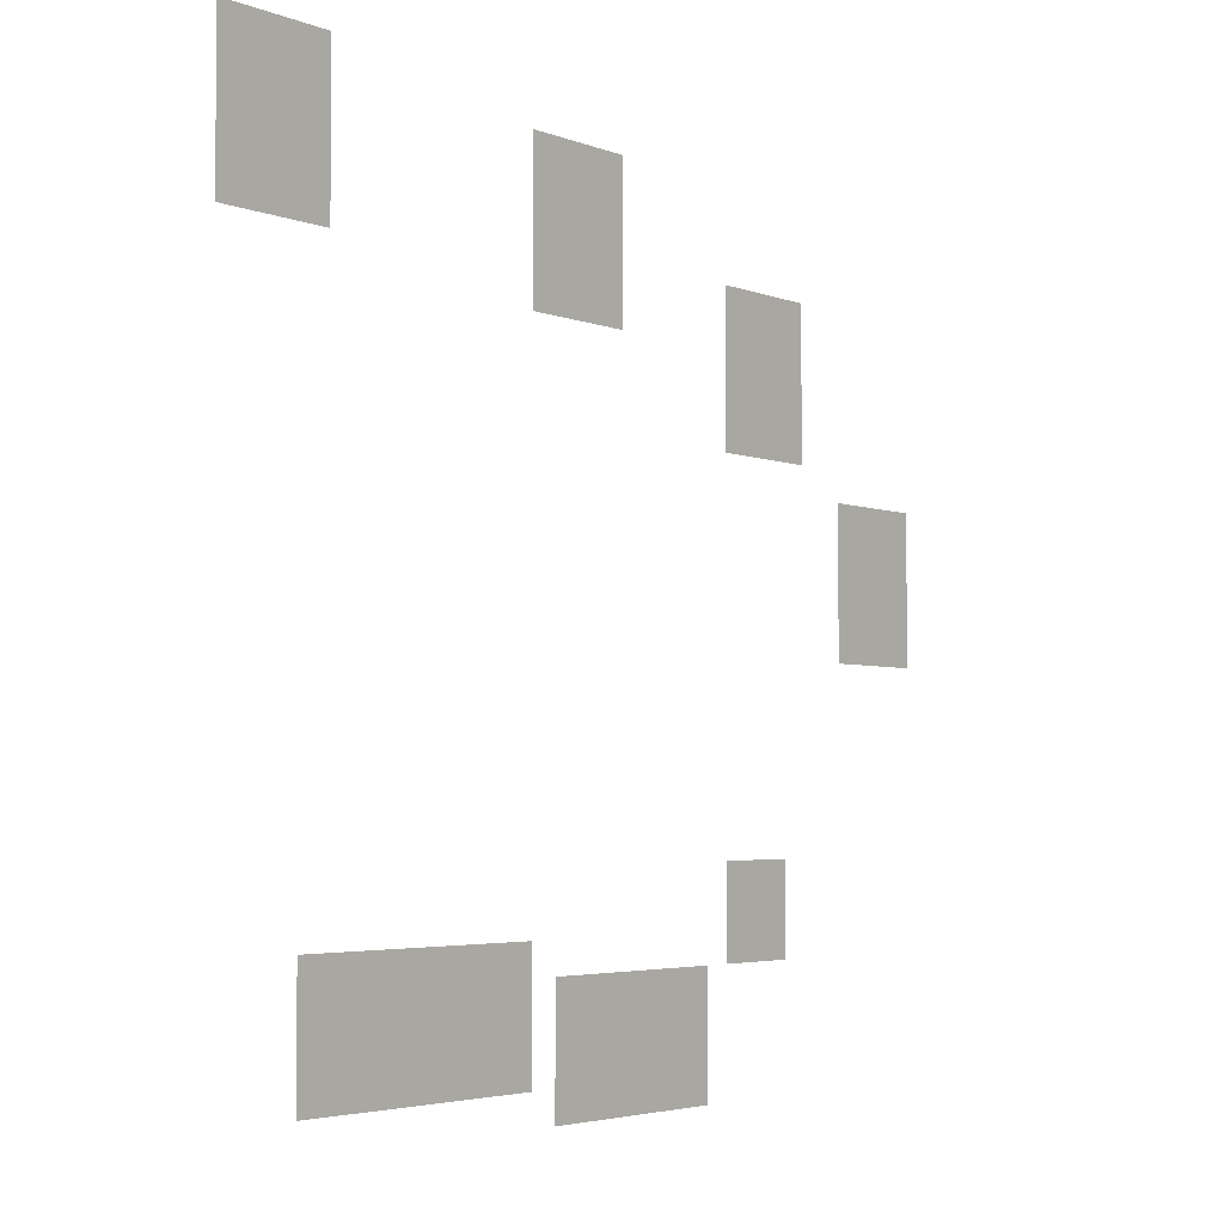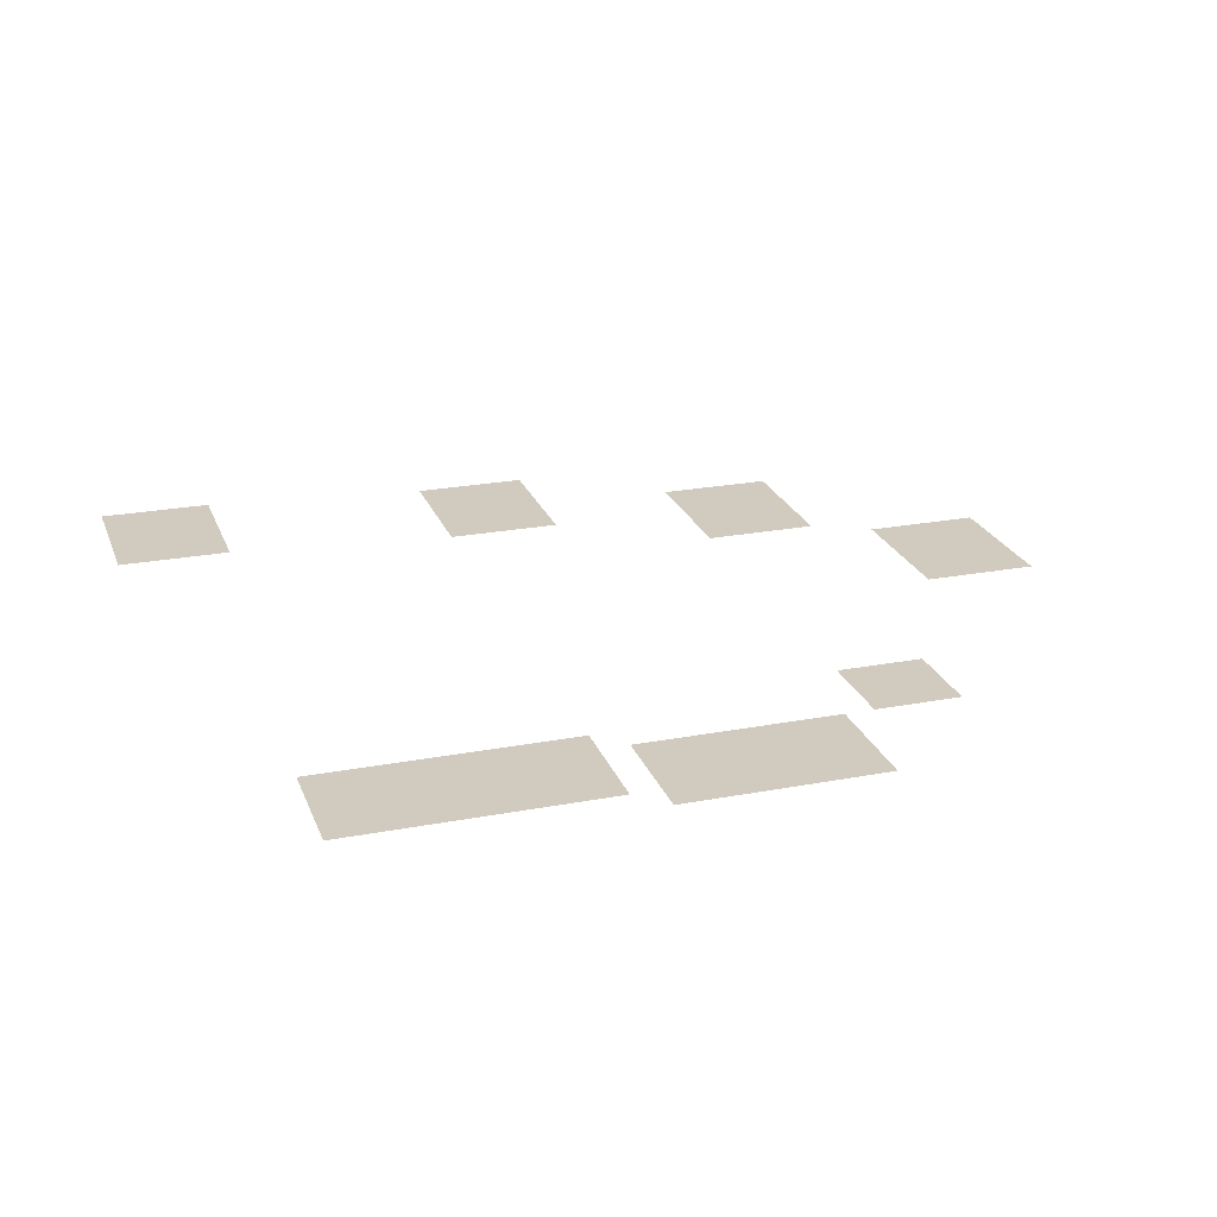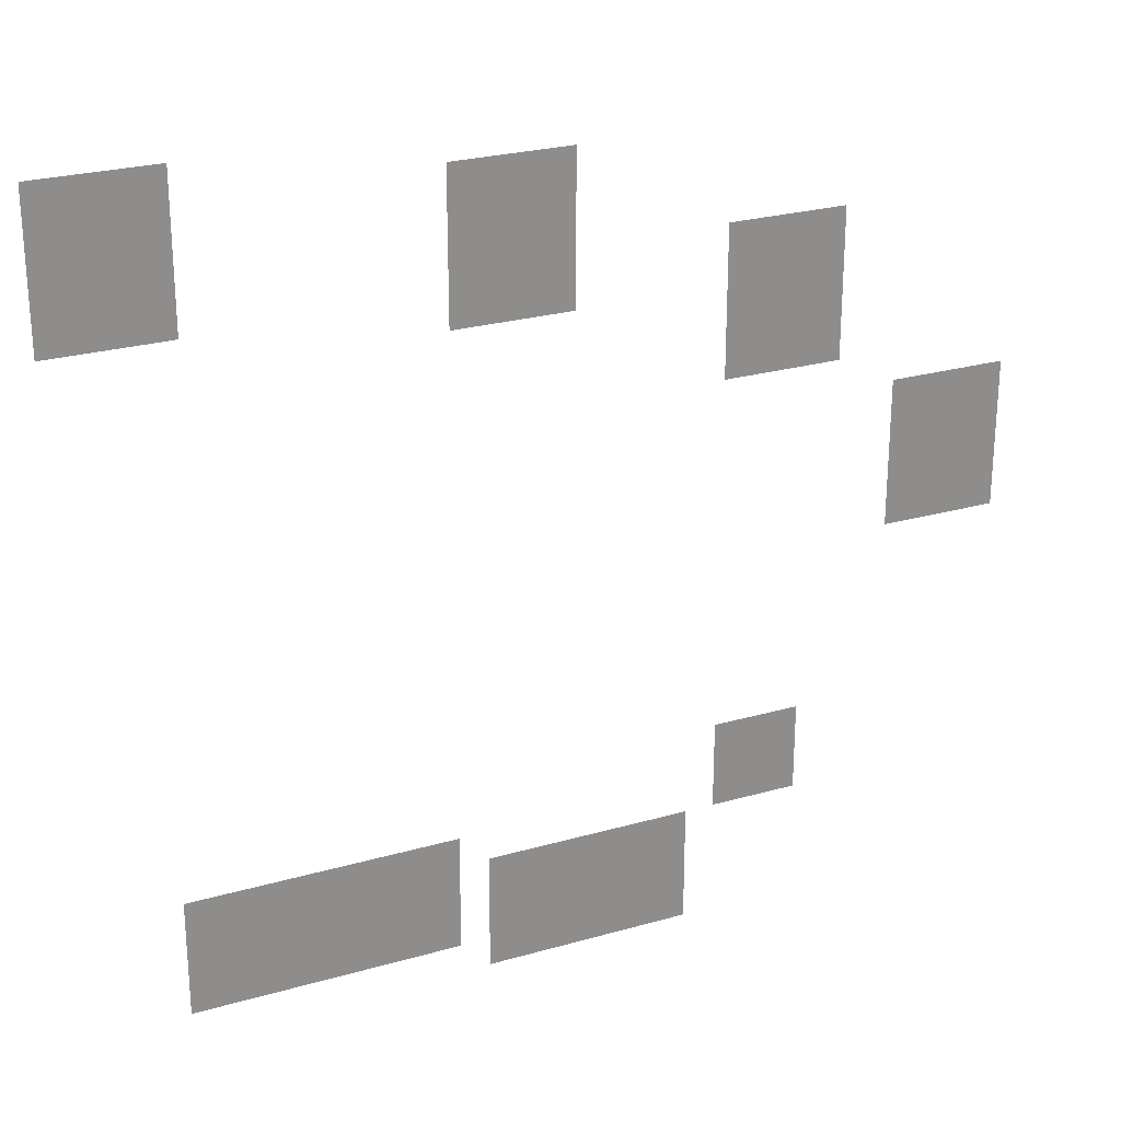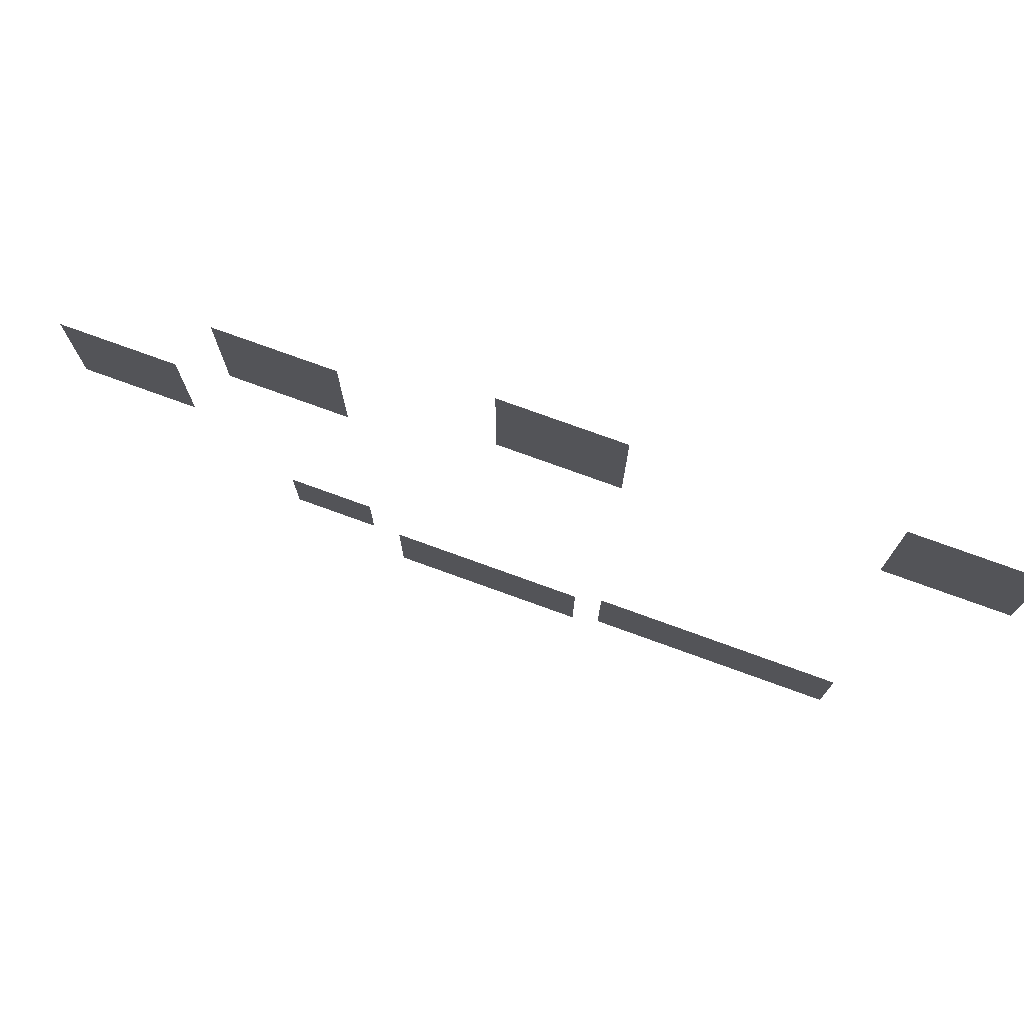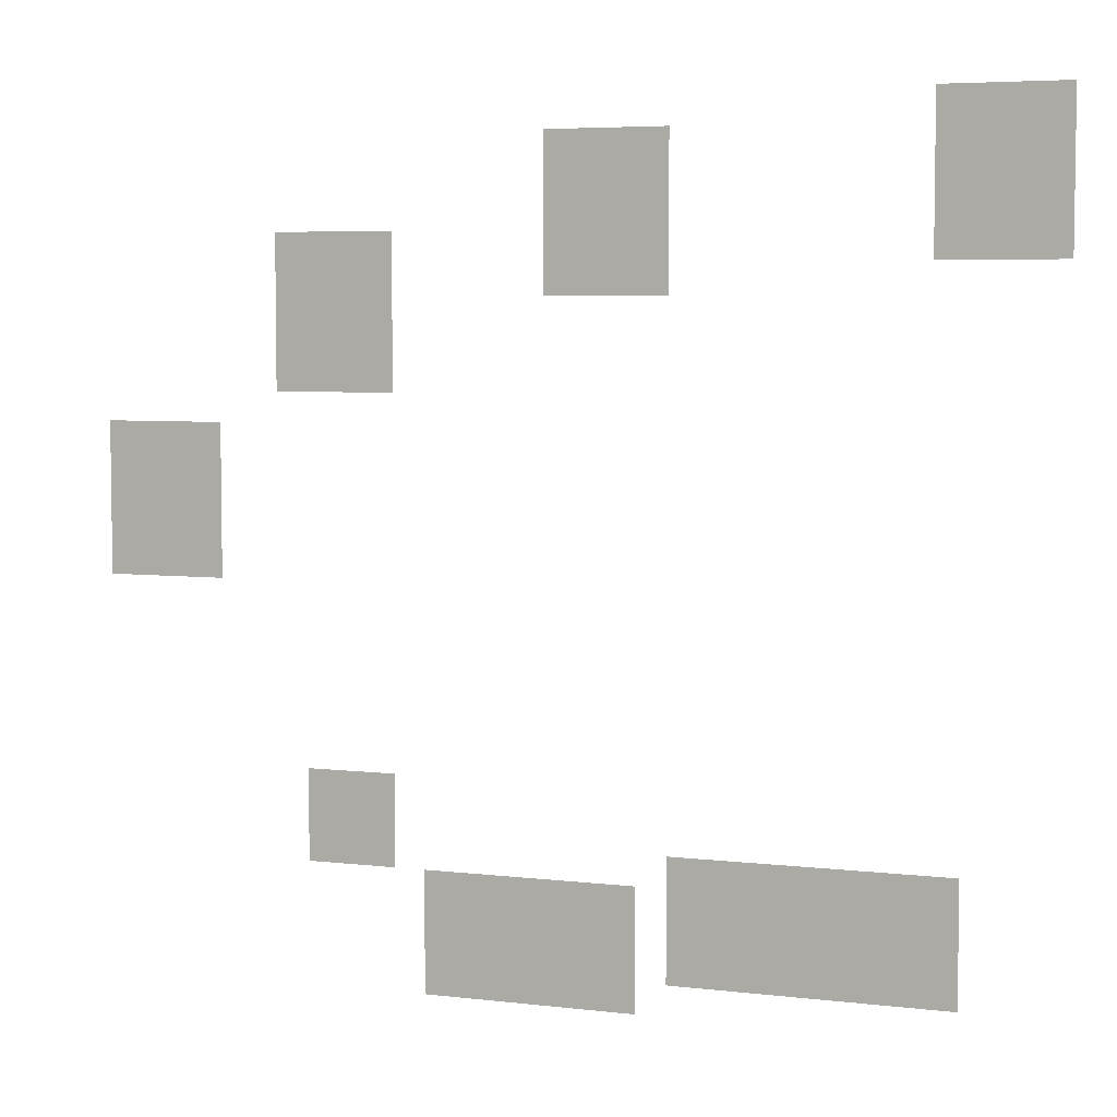
<metadata>
{"format":"obj","ext":"obj","renderer":"f3d","projection":"perspective","resolution":1024,"background":"white","views":[{"elev":-3.8,"azim":-52.3,"up":"+Y"},{"elev":23.6,"azim":-17.7,"up":"+Z"},{"elev":25.6,"azim":-24.6,"up":"+Y"},{"elev":76.5,"azim":-160.1,"up":"+Y"},{"elev":5.4,"azim":-159.8,"up":"+Y"}]}
</metadata>
<code>
v -33 -19 0
v -34 -19 0
v -34 -18 0
v -33 -18 0
v -32 -19 0
v -33 -19 0
v -33 -18 0
v -32 -18 0
v -31 -19 0
v -32 -19 0
v -32 -18 0
v -31 -18 0
v -30 -19 0
v -31 -19 0
v -31 -18 0
v -30 -18 0
v -33 -20 0
v -34 -20 0
v -34 -19 0
v -33 -19 0
v -32 -20 0
v -33 -20 0
v -33 -19 0
v -32 -19 0
v -31 -20 0
v -32 -20 0
v -32 -19 0
v -31 -19 0
v -30 -20 0
v -31 -20 0
v -31 -19 0
v -30 -19 0
v -21 -20 0
v -22 -20 0
v -22 -19 0
v -21 -19 0
v -20 -20 0
v -21 -20 0
v -21 -19 0
v -20 -19 0
v -19 -20 0
v -20 -20 0
v -20 -19 0
v -19 -19 0
v -18 -20 0
v -19 -20 0
v -19 -19 0
v -18 -19 0
v -33 -21 0
v -34 -21 0
v -34 -20 0
v -33 -20 0
v -32 -21 0
v -33 -21 0
v -33 -20 0
v -32 -20 0
v -31 -21 0
v -32 -21 0
v -32 -20 0
v -31 -20 0
v -30 -21 0
v -31 -21 0
v -31 -20 0
v -30 -20 0
v -21 -21 0
v -22 -21 0
v -22 -20 0
v -21 -20 0
v -20 -21 0
v -21 -21 0
v -21 -20 0
v -20 -20 0
v -19 -21 0
v -20 -21 0
v -20 -20 0
v -19 -20 0
v -18 -21 0
v -19 -21 0
v -19 -20 0
v -18 -20 0
v -33 -22 0
v -34 -22 0
v -34 -21 0
v -33 -21 0
v -32 -22 0
v -33 -22 0
v -33 -21 0
v -32 -21 0
v -31 -22 0
v -32 -22 0
v -32 -21 0
v -31 -21 0
v -30 -22 0
v -31 -22 0
v -31 -21 0
v -30 -21 0
v -21 -22 0
v -22 -22 0
v -22 -21 0
v -21 -21 0
v -20 -22 0
v -21 -22 0
v -21 -21 0
v -20 -21 0
v -19 -22 0
v -20 -22 0
v -20 -21 0
v -19 -21 0
v -18 -22 0
v -19 -22 0
v -19 -21 0
v -18 -21 0
v -33 -23 0
v -34 -23 0
v -34 -22 0
v -33 -22 0
v -32 -23 0
v -33 -23 0
v -33 -22 0
v -32 -22 0
v -31 -23 0
v -32 -23 0
v -32 -22 0
v -31 -22 0
v -30 -23 0
v -31 -23 0
v -31 -22 0
v -30 -22 0
v -21 -23 0
v -22 -23 0
v -22 -22 0
v -21 -22 0
v -20 -23 0
v -21 -23 0
v -21 -22 0
v -20 -22 0
v -19 -23 0
v -20 -23 0
v -20 -22 0
v -19 -22 0
v -18 -23 0
v -19 -23 0
v -19 -22 0
v -18 -22 0
v -12 -23 0
v -13 -23 0
v -13 -22 0
v -12 -22 0
v -11 -23 0
v -12 -23 0
v -12 -22 0
v -11 -22 0
v -10 -23 0
v -11 -23 0
v -11 -22 0
v -10 -22 0
v -9 -23 0
v -10 -23 0
v -10 -22 0
v -9 -22 0
v -21 -24 0
v -22 -24 0
v -22 -23 0
v -21 -23 0
v -20 -24 0
v -21 -24 0
v -21 -23 0
v -20 -23 0
v -19 -24 0
v -20 -24 0
v -20 -23 0
v -19 -23 0
v -18 -24 0
v -19 -24 0
v -19 -23 0
v -18 -23 0
v -12 -24 0
v -13 -24 0
v -13 -23 0
v -12 -23 0
v -11 -24 0
v -12 -24 0
v -12 -23 0
v -11 -23 0
v -10 -24 0
v -11 -24 0
v -11 -23 0
v -10 -23 0
v -9 -24 0
v -10 -24 0
v -10 -23 0
v -9 -23 0
v -12 -25 0
v -13 -25 0
v -13 -24 0
v -12 -24 0
v -11 -25 0
v -12 -25 0
v -12 -24 0
v -11 -24 0
v -10 -25 0
v -11 -25 0
v -11 -24 0
v -10 -24 0
v -9 -25 0
v -10 -25 0
v -10 -24 0
v -9 -24 0
v -12 -26 0
v -13 -26 0
v -13 -25 0
v -12 -25 0
v -11 -26 0
v -12 -26 0
v -12 -25 0
v -11 -25 0
v -10 -26 0
v -11 -26 0
v -11 -25 0
v -10 -25 0
v -9 -26 0
v -10 -26 0
v -10 -25 0
v -9 -25 0
v -12 -27 0
v -13 -27 0
v -13 -26 0
v -12 -26 0
v -11 -27 0
v -12 -27 0
v -12 -26 0
v -11 -26 0
v -10 -27 0
v -11 -27 0
v -11 -26 0
v -10 -26 0
v -9 -27 0
v -10 -27 0
v -10 -26 0
v -9 -26 0
v -6 -29 0
v -7 -29 0
v -7 -28 0
v -6 -28 0
v -5 -29 0
v -6 -29 0
v -6 -28 0
v -5 -28 0
v -4 -29 0
v -5 -29 0
v -5 -28 0
v -4 -28 0
v -3 -29 0
v -4 -29 0
v -4 -28 0
v -3 -28 0
v -6 -30 0
v -7 -30 0
v -7 -29 0
v -6 -29 0
v -5 -30 0
v -6 -30 0
v -6 -29 0
v -5 -29 0
v -4 -30 0
v -5 -30 0
v -5 -29 0
v -4 -29 0
v -3 -30 0
v -4 -30 0
v -4 -29 0
v -3 -29 0
v -6 -31 0
v -7 -31 0
v -7 -30 0
v -6 -30 0
v -5 -31 0
v -6 -31 0
v -6 -30 0
v -5 -30 0
v -4 -31 0
v -5 -31 0
v -5 -30 0
v -4 -30 0
v -3 -31 0
v -4 -31 0
v -4 -30 0
v -3 -30 0
v -6 -32 0
v -7 -32 0
v -7 -31 0
v -6 -31 0
v -5 -32 0
v -6 -32 0
v -6 -31 0
v -5 -31 0
v -4 -32 0
v -5 -32 0
v -5 -31 0
v -4 -31 0
v -3 -32 0
v -4 -32 0
v -4 -31 0
v -3 -31 0
v -6 -33 0
v -7 -33 0
v -7 -32 0
v -6 -32 0
v -5 -33 0
v -6 -33 0
v -6 -32 0
v -5 -32 0
v -4 -33 0
v -5 -33 0
v -5 -32 0
v -4 -32 0
v -3 -33 0
v -4 -33 0
v -4 -32 0
v -3 -32 0
v -12 -40 0
v -13 -40 0
v -13 -39 0
v -12 -39 0
v -11 -40 0
v -12 -40 0
v -12 -39 0
v -11 -39 0
v -10 -40 0
v -11 -40 0
v -11 -39 0
v -10 -39 0
v -12 -41 0
v -13 -41 0
v -13 -40 0
v -12 -40 0
v -11 -41 0
v -12 -41 0
v -12 -40 0
v -11 -40 0
v -10 -41 0
v -11 -41 0
v -11 -40 0
v -10 -40 0
v -30 -42 0
v -31 -42 0
v -31 -41 0
v -30 -41 0
v -29 -42 0
v -30 -42 0
v -30 -41 0
v -29 -41 0
v -28 -42 0
v -29 -42 0
v -29 -41 0
v -28 -41 0
v -27 -42 0
v -28 -42 0
v -28 -41 0
v -27 -41 0
v -26 -42 0
v -27 -42 0
v -27 -41 0
v -26 -41 0
v -25 -42 0
v -26 -42 0
v -26 -41 0
v -25 -41 0
v -24 -42 0
v -25 -42 0
v -25 -41 0
v -24 -41 0
v -23 -42 0
v -24 -42 0
v -24 -41 0
v -23 -41 0
v -22 -42 0
v -23 -42 0
v -23 -41 0
v -22 -41 0
v -12 -42 0
v -13 -42 0
v -13 -41 0
v -12 -41 0
v -11 -42 0
v -12 -42 0
v -12 -41 0
v -11 -41 0
v -10 -42 0
v -11 -42 0
v -11 -41 0
v -10 -41 0
v -30 -43 0
v -31 -43 0
v -31 -42 0
v -30 -42 0
v -29 -43 0
v -30 -43 0
v -30 -42 0
v -29 -42 0
v -28 -43 0
v -29 -43 0
v -29 -42 0
v -28 -42 0
v -27 -43 0
v -28 -43 0
v -28 -42 0
v -27 -42 0
v -26 -43 0
v -27 -43 0
v -27 -42 0
v -26 -42 0
v -25 -43 0
v -26 -43 0
v -26 -42 0
v -25 -42 0
v -24 -43 0
v -25 -43 0
v -25 -42 0
v -24 -42 0
v -23 -43 0
v -24 -43 0
v -24 -42 0
v -23 -42 0
v -22 -43 0
v -23 -43 0
v -23 -42 0
v -22 -42 0
v -20 -43 0
v -21 -43 0
v -21 -42 0
v -20 -42 0
v -19 -43 0
v -20 -43 0
v -20 -42 0
v -19 -42 0
v -18 -43 0
v -19 -43 0
v -19 -42 0
v -18 -42 0
v -17 -43 0
v -18 -43 0
v -18 -42 0
v -17 -42 0
v -16 -43 0
v -17 -43 0
v -17 -42 0
v -16 -42 0
v -15 -43 0
v -16 -43 0
v -16 -42 0
v -15 -42 0
v -14 -43 0
v -15 -43 0
v -15 -42 0
v -14 -42 0
v -30 -44 0
v -31 -44 0
v -31 -43 0
v -30 -43 0
v -29 -44 0
v -30 -44 0
v -30 -43 0
v -29 -43 0
v -28 -44 0
v -29 -44 0
v -29 -43 0
v -28 -43 0
v -27 -44 0
v -28 -44 0
v -28 -43 0
v -27 -43 0
v -26 -44 0
v -27 -44 0
v -27 -43 0
v -26 -43 0
v -25 -44 0
v -26 -44 0
v -26 -43 0
v -25 -43 0
v -24 -44 0
v -25 -44 0
v -25 -43 0
v -24 -43 0
v -23 -44 0
v -24 -44 0
v -24 -43 0
v -23 -43 0
v -22 -44 0
v -23 -44 0
v -23 -43 0
v -22 -43 0
v -20 -44 0
v -21 -44 0
v -21 -43 0
v -20 -43 0
v -19 -44 0
v -20 -44 0
v -20 -43 0
v -19 -43 0
v -18 -44 0
v -19 -44 0
v -19 -43 0
v -18 -43 0
v -17 -44 0
v -18 -44 0
v -18 -43 0
v -17 -43 0
v -16 -44 0
v -17 -44 0
v -17 -43 0
v -16 -43 0
v -15 -44 0
v -16 -44 0
v -16 -43 0
v -15 -43 0
v -14 -44 0
v -15 -44 0
v -15 -43 0
v -14 -43 0
v -30 -45 0
v -31 -45 0
v -31 -44 0
v -30 -44 0
v -29 -45 0
v -30 -45 0
v -30 -44 0
v -29 -44 0
v -28 -45 0
v -29 -45 0
v -29 -44 0
v -28 -44 0
v -27 -45 0
v -28 -45 0
v -28 -44 0
v -27 -44 0
v -26 -45 0
v -27 -45 0
v -27 -44 0
v -26 -44 0
v -25 -45 0
v -26 -45 0
v -26 -44 0
v -25 -44 0
v -24 -45 0
v -25 -45 0
v -25 -44 0
v -24 -44 0
v -23 -45 0
v -24 -45 0
v -24 -44 0
v -23 -44 0
v -22 -45 0
v -23 -45 0
v -23 -44 0
v -22 -44 0
v -20 -45 0
v -21 -45 0
v -21 -44 0
v -20 -44 0
v -19 -45 0
v -20 -45 0
v -20 -44 0
v -19 -44 0
v -18 -45 0
v -19 -45 0
v -19 -44 0
v -18 -44 0
v -17 -45 0
v -18 -45 0
v -18 -44 0
v -17 -44 0
v -16 -45 0
v -17 -45 0
v -17 -44 0
v -16 -44 0
v -15 -45 0
v -16 -45 0
v -16 -44 0
v -15 -44 0
v -14 -45 0
v -15 -45 0
v -15 -44 0
v -14 -44 0
v -20 -46 0
v -21 -46 0
v -21 -45 0
v -20 -45 0
v -19 -46 0
v -20 -46 0
v -20 -45 0
v -19 -45 0
v -18 -46 0
v -19 -46 0
v -19 -45 0
v -18 -45 0
v -17 -46 0
v -18 -46 0
v -18 -45 0
v -17 -45 0
v -16 -46 0
v -17 -46 0
v -17 -45 0
v -16 -45 0
v -15 -46 0
v -16 -46 0
v -16 -45 0
v -15 -45 0
v -14 -46 0
v -15 -46 0
v -15 -45 0
v -14 -45 0
g UpperKilidMasao_mesh_0004
f 1 2 3 4
f 5 6 7 8
f 9 10 11 12
f 13 14 15 16
f 17 18 19 20
f 21 22 23 24
f 25 26 27 28
f 29 30 31 32
f 33 34 35 36
f 37 38 39 40
f 41 42 43 44
f 45 46 47 48
f 49 50 51 52
f 53 54 55 56
f 57 58 59 60
f 61 62 63 64
f 65 66 67 68
f 69 70 71 72
f 73 74 75 76
f 77 78 79 80
f 81 82 83 84
f 85 86 87 88
f 89 90 91 92
f 93 94 95 96
f 97 98 99 100
f 101 102 103 104
f 105 106 107 108
f 109 110 111 112
f 113 114 115 116
f 117 118 119 120
f 121 122 123 124
f 125 126 127 128
f 129 130 131 132
f 133 134 135 136
f 137 138 139 140
f 141 142 143 144
f 145 146 147 148
f 149 150 151 152
f 153 154 155 156
f 157 158 159 160
f 161 162 163 164
f 165 166 167 168
f 169 170 171 172
f 173 174 175 176
f 177 178 179 180
f 181 182 183 184
f 185 186 187 188
f 189 190 191 192
f 193 194 195 196
f 197 198 199 200
f 201 202 203 204
f 205 206 207 208
f 209 210 211 212
f 213 214 215 216
f 217 218 219 220
f 221 222 223 224
f 225 226 227 228
f 229 230 231 232
f 233 234 235 236
f 237 238 239 240
f 241 242 243 244
f 245 246 247 248
f 249 250 251 252
f 253 254 255 256
f 257 258 259 260
f 261 262 263 264
f 265 266 267 268
f 269 270 271 272
f 273 274 275 276
f 277 278 279 280
f 281 282 283 284
f 285 286 287 288
f 289 290 291 292
f 293 294 295 296
f 297 298 299 300
f 301 302 303 304
f 305 306 307 308
f 309 310 311 312
f 313 314 315 316
f 317 318 319 320
f 321 322 323 324
f 325 326 327 328
f 329 330 331 332
f 333 334 335 336
f 337 338 339 340
f 341 342 343 344
f 345 346 347 348
f 349 350 351 352
f 353 354 355 356
f 357 358 359 360
f 361 362 363 364
f 365 366 367 368
f 369 370 371 372
f 373 374 375 376
f 377 378 379 380
f 381 382 383 384
f 385 386 387 388
f 389 390 391 392
f 393 394 395 396
f 397 398 399 400
f 401 402 403 404
f 405 406 407 408
f 409 410 411 412
f 413 414 415 416
f 417 418 419 420
f 421 422 423 424
f 425 426 427 428
f 429 430 431 432
f 433 434 435 436
f 437 438 439 440
f 441 442 443 444
f 445 446 447 448
f 449 450 451 452
f 453 454 455 456
f 457 458 459 460
f 461 462 463 464
f 465 466 467 468
f 469 470 471 472
f 473 474 475 476
f 477 478 479 480
f 481 482 483 484
f 485 486 487 488
f 489 490 491 492
f 493 494 495 496
f 497 498 499 500
f 501 502 503 504
f 505 506 507 508
f 509 510 511 512
f 513 514 515 516
f 517 518 519 520
f 521 522 523 524
f 525 526 527 528
f 529 530 531 532
f 533 534 535 536
f 537 538 539 540
f 541 542 543 544
f 545 546 547 548
f 549 550 551 552
f 553 554 555 556
f 557 558 559 560
f 561 562 563 564
f 565 566 567 568
f 569 570 571 572
f 573 574 575 576
f 577 578 579 580
f 581 582 583 584
f 585 586 587 588
f 589 590 591 592
f 593 594 595 596
f 597 598 599 600
f 601 602 603 604
f 605 606 607 608
f 609 610 611 612

</code>
